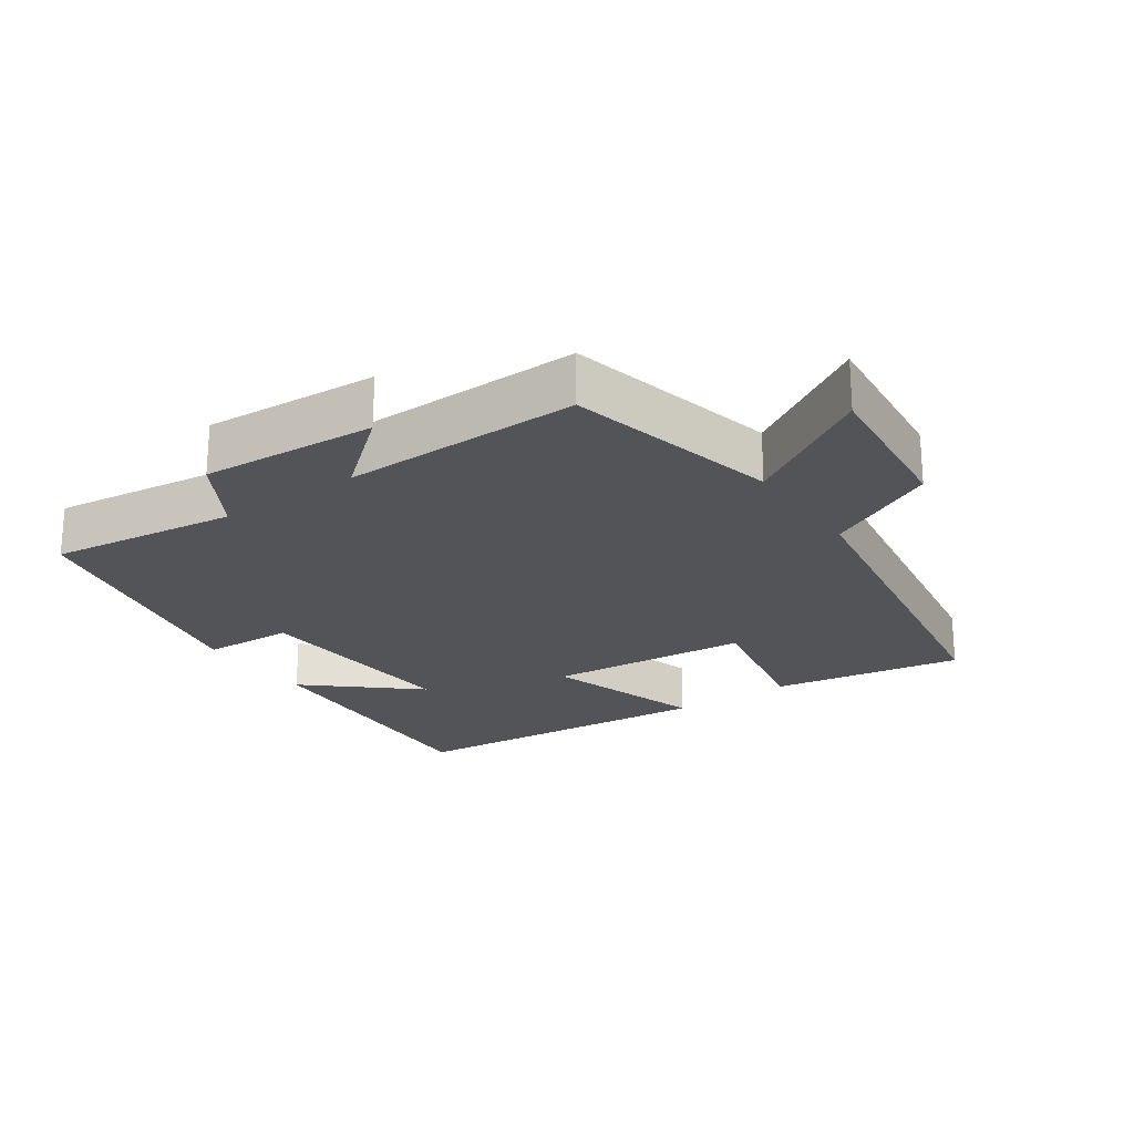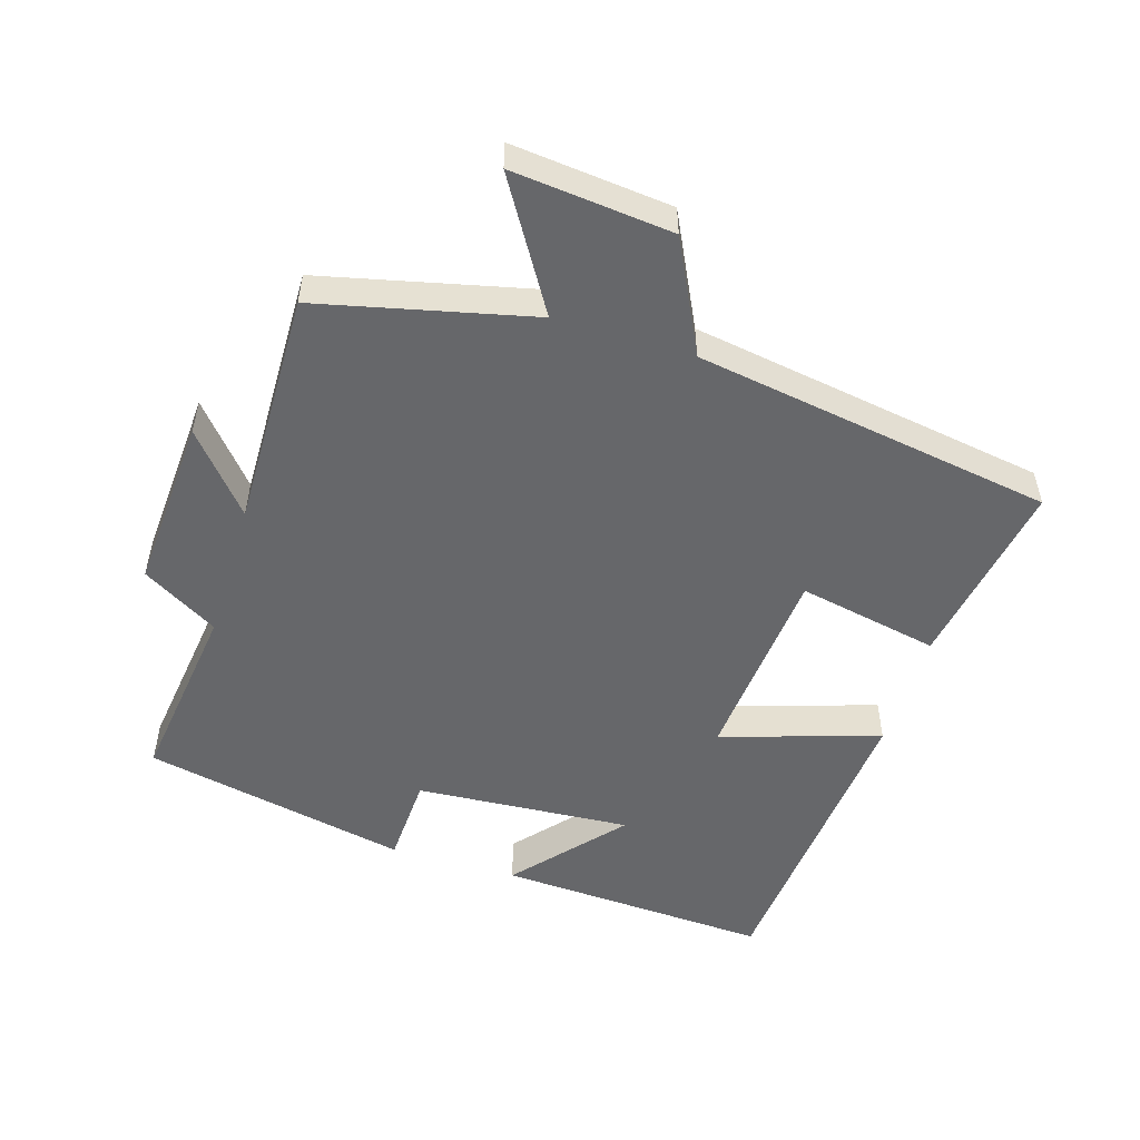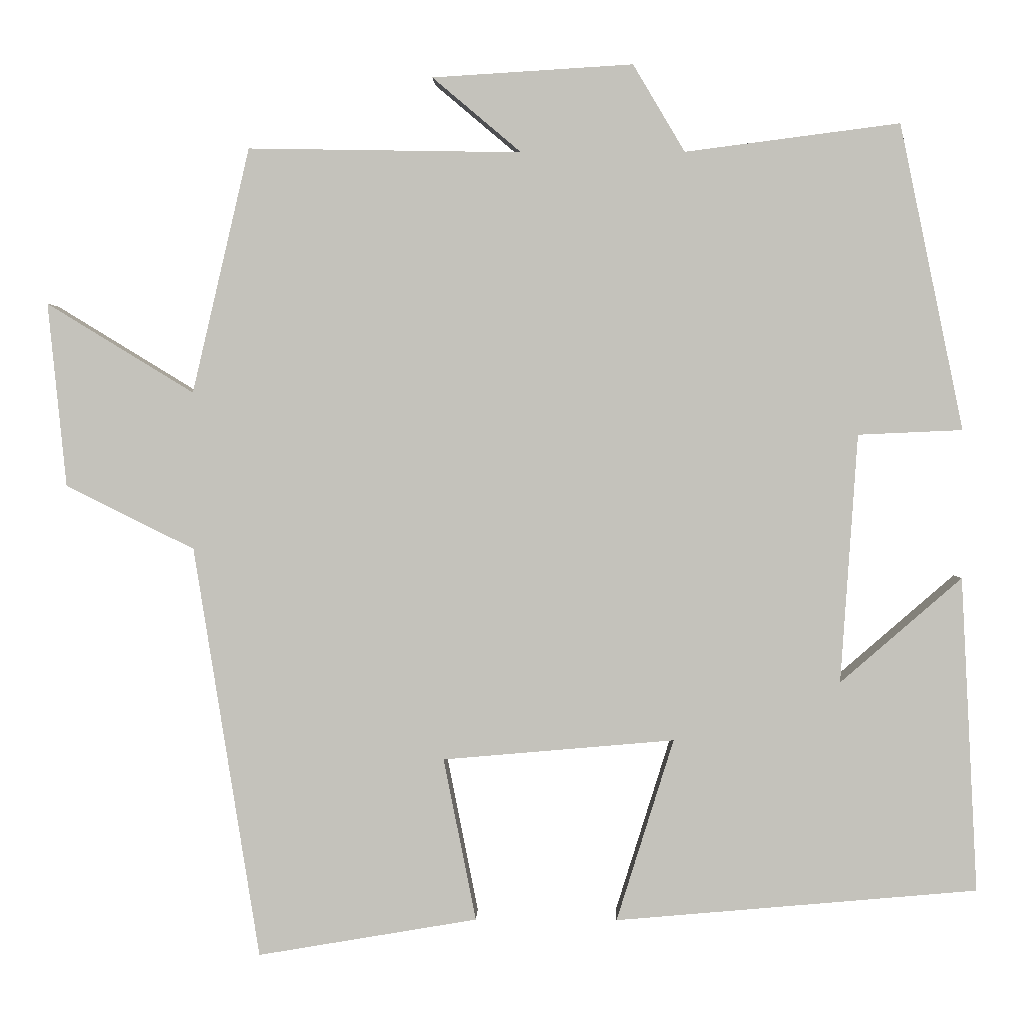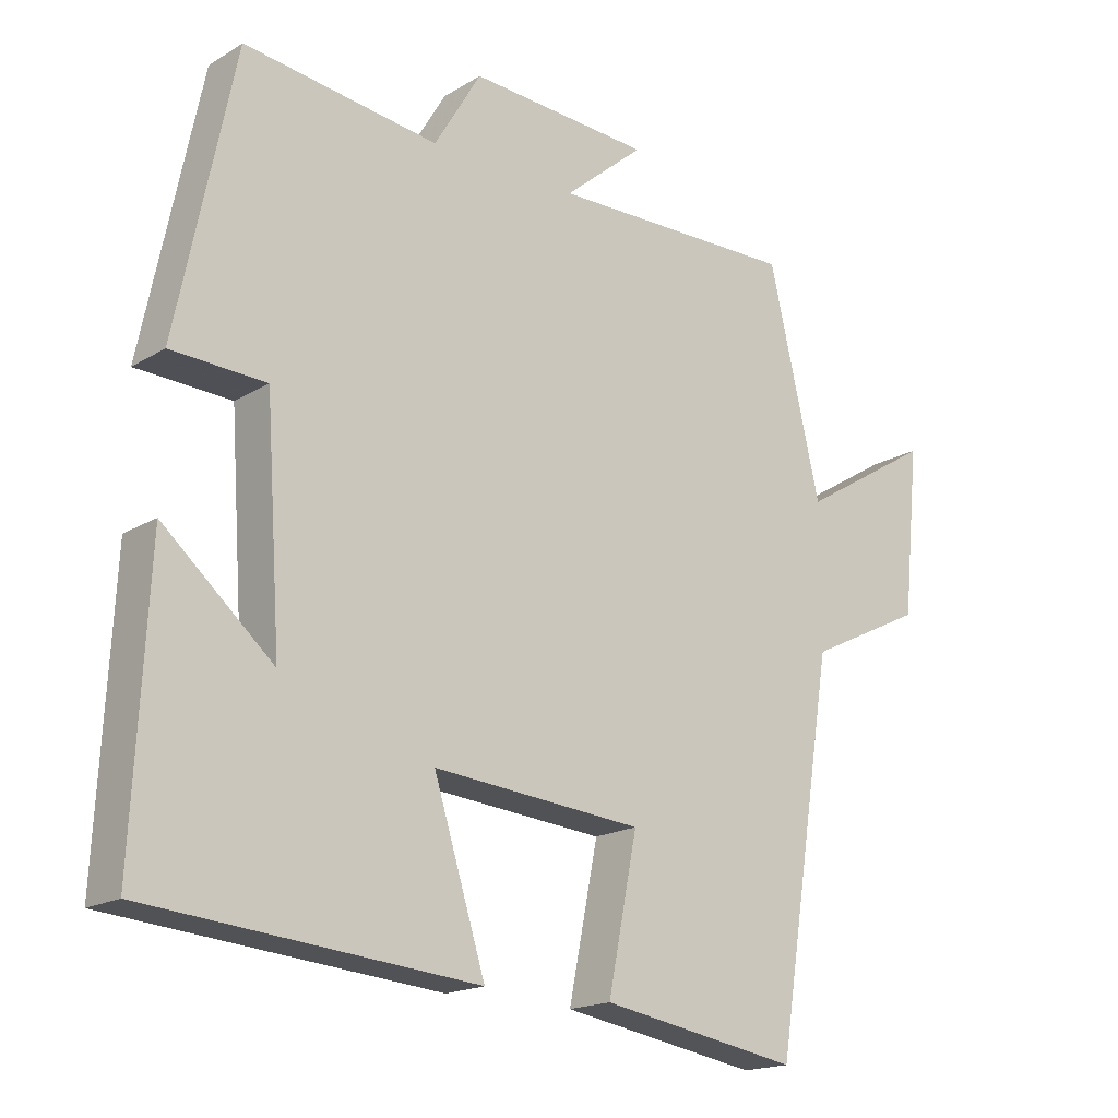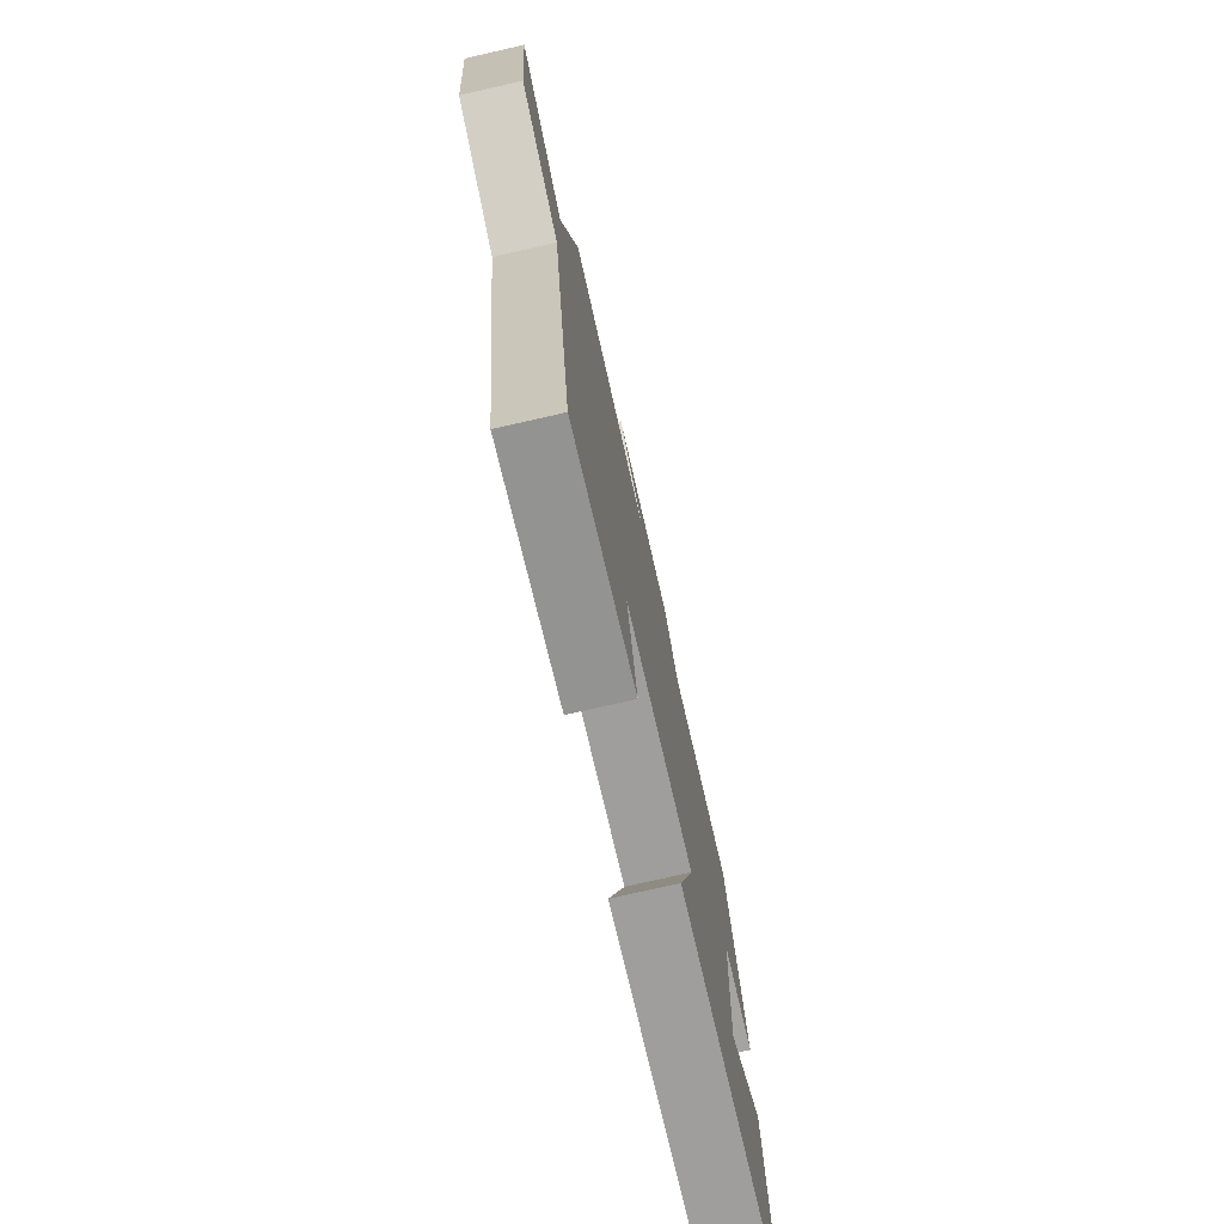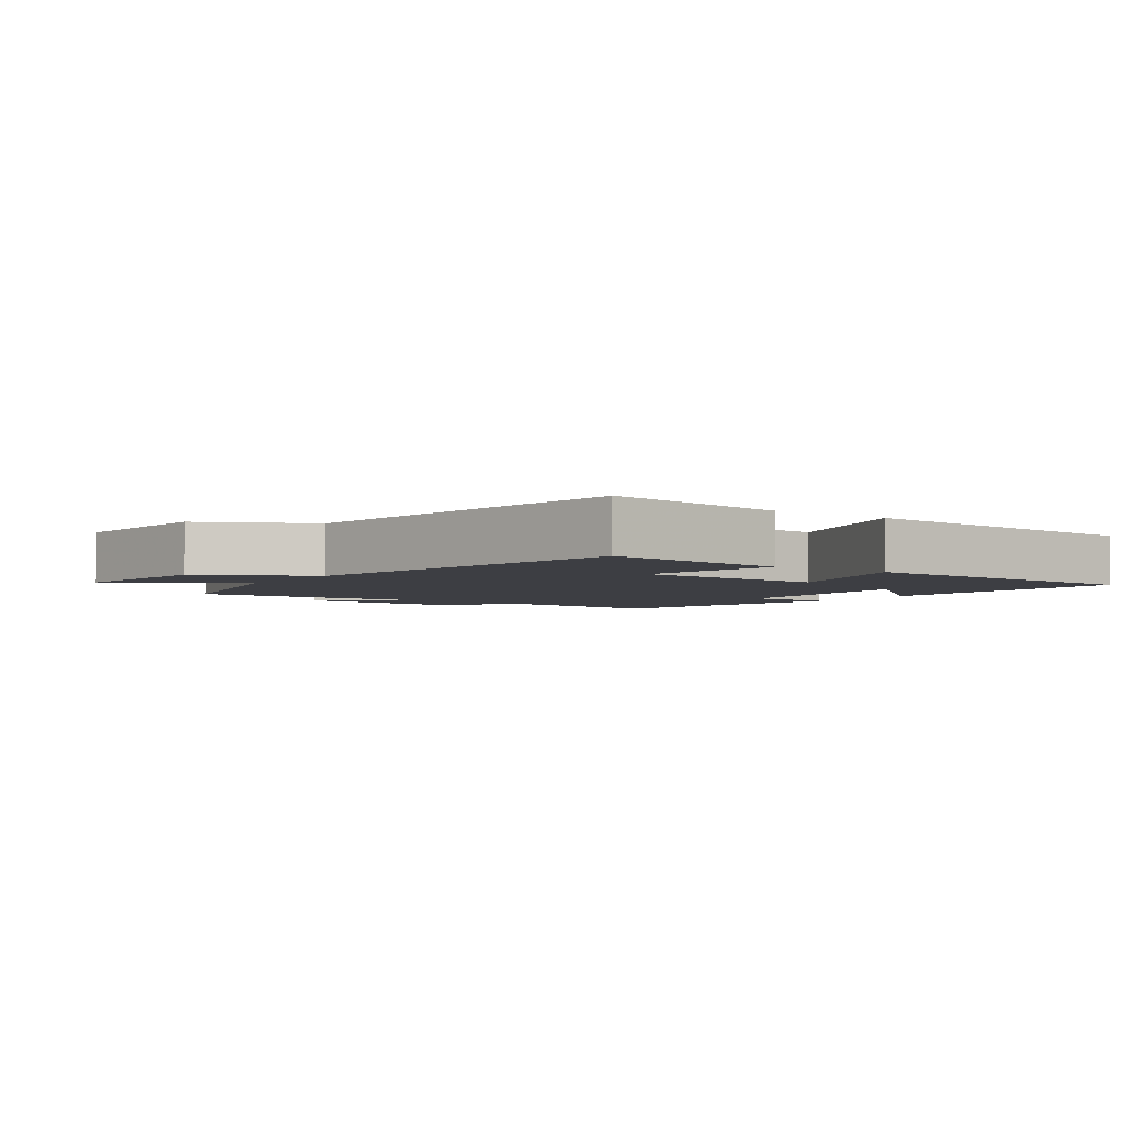
<metadata>
{"format":"obj","ext":"obj","renderer":"f3d","projection":"perspective","resolution":1024,"background":"white","views":[{"elev":-22.8,"azim":34.7,"up":"+Y"},{"elev":-52.1,"azim":72.9,"up":"+Y"},{"elev":1.6,"azim":-178.6,"up":"+Z"},{"elev":-17.8,"azim":-40.4,"up":"+Z"},{"elev":-75.7,"azim":102.8,"up":"+Z"},{"elev":-3.7,"azim":145.4,"up":"+Y"}]}
</metadata>
<code>
v 0.426 0.07 0.506
v 0.5 0.07 0.189
v 0.69 0.07 0.305
v 0.666 0.07 0.067
v 0.5 0.07 -0.015
v 0.415 0.07 -0.548
v 0.131 0.07 -0.5
v 0.173 0.07 -0.29
v -0.127 0.07 -0.264
v -0.053 0.07 -0.5
v -0.521 0.07 -0.459
v -0.5 0.07 -0.052
v -0.343 0.07 -0.188
v -0.365 0.07 0.134
v -0.5 0.07 0.14
v -0.418 0.07 0.536
v -0.14 0.07 0.5
v -0.073 0.07 0.613
v 0.187 0.07 0.597
v 0.072 0.07 0.5
v 0.426 0 0.506
v 0.5 0 0.189
v 0.69 0 0.305
v 0.666 0 0.067
v 0.5 0 -0.015
v 0.415 0 -0.548
v 0.131 0 -0.5
v 0.173 0 -0.29
v -0.127 0 -0.264
v -0.053 0 -0.5
v -0.521 0 -0.459
v -0.5 0 -0.052
v -0.343 0 -0.188
v -0.365 0 0.134
v -0.5 0 0.14
v -0.418 0 0.536
v -0.14 0 0.5
v -0.073 0 0.613
v 0.187 0 0.597
v 0.072 0 0.5
f 17 18 19 20
f 14 15 16 17
f 13 14 17 20
f 10 11 12 13
f 9 10 13
f 20 1 2
f 13 20 2
f 9 13 2
f 8 9 2
f 7 8 2
f 6 7 2
f 5 6 2
f 2 3 4 5
f 40 39 38 37
f 37 36 35 34
f 40 37 34 33
f 33 32 31 30
f 33 30 29
f 22 21 40
f 22 40 33
f 22 33 29
f 22 29 28
f 22 28 27
f 22 27 26
f 22 26 25
f 25 24 23 22
f 1 21 22 2
f 2 22 23 3
f 3 23 24 4
f 4 24 25 5
f 5 25 26 6
f 6 26 27 7
f 7 27 28 8
f 8 28 29 9
f 9 29 30 10
f 10 30 31 11
f 11 31 32 12
f 12 32 33 13
f 13 33 34 14
f 14 34 35 15
f 15 35 36 16
f 16 36 37 17
f 17 37 38 18
f 18 38 39 19
f 19 39 40 20
f 20 40 21 1

</code>
